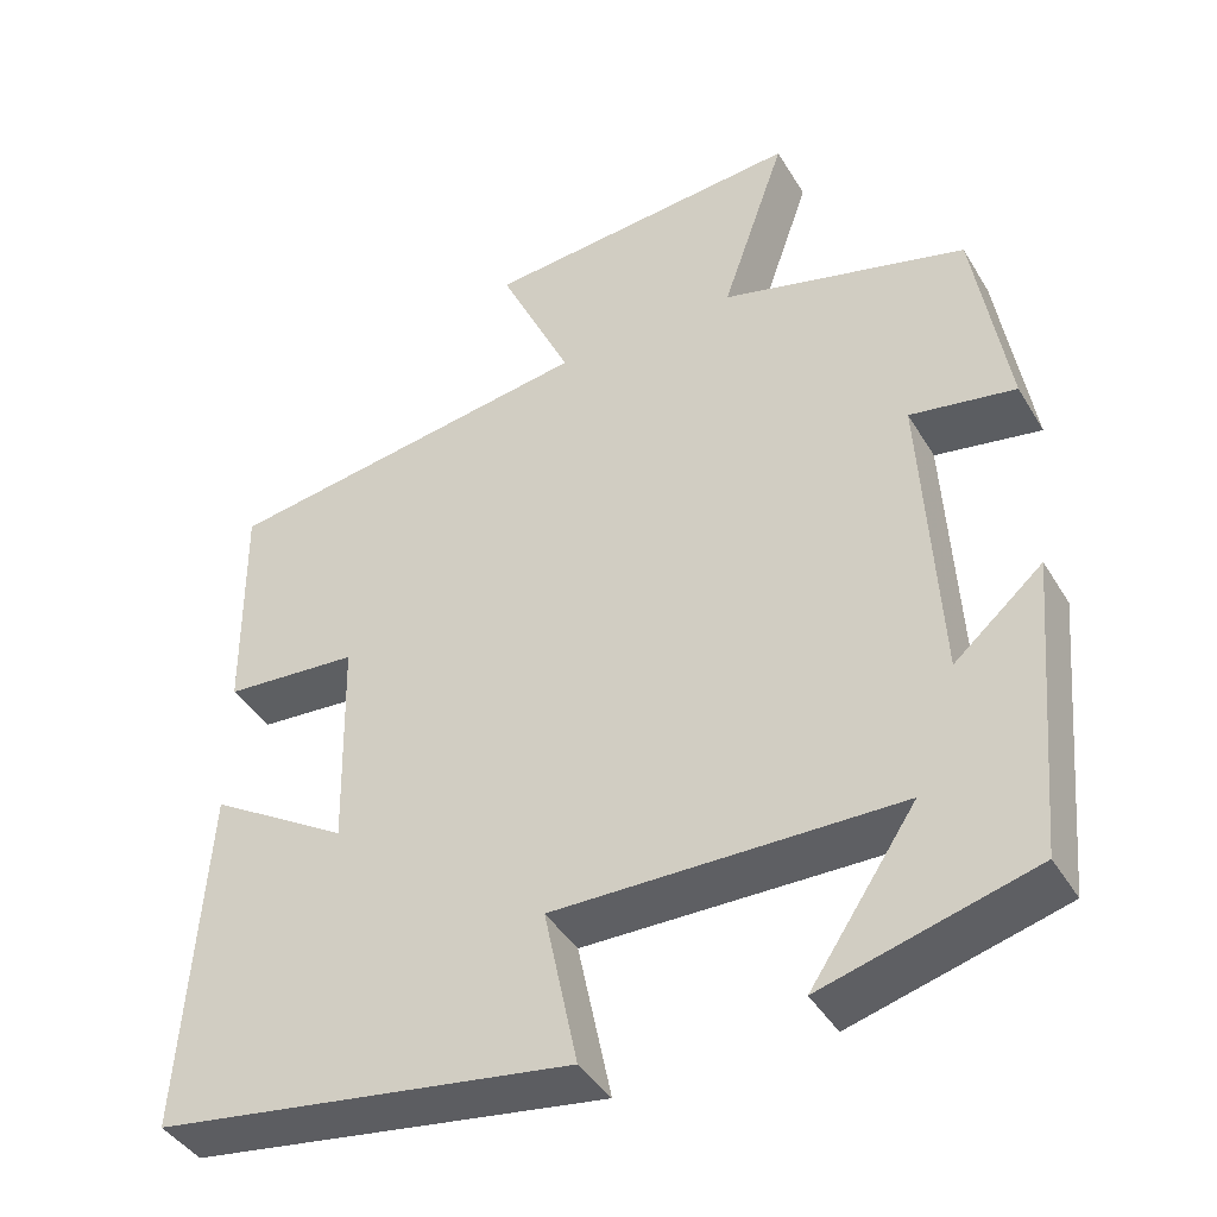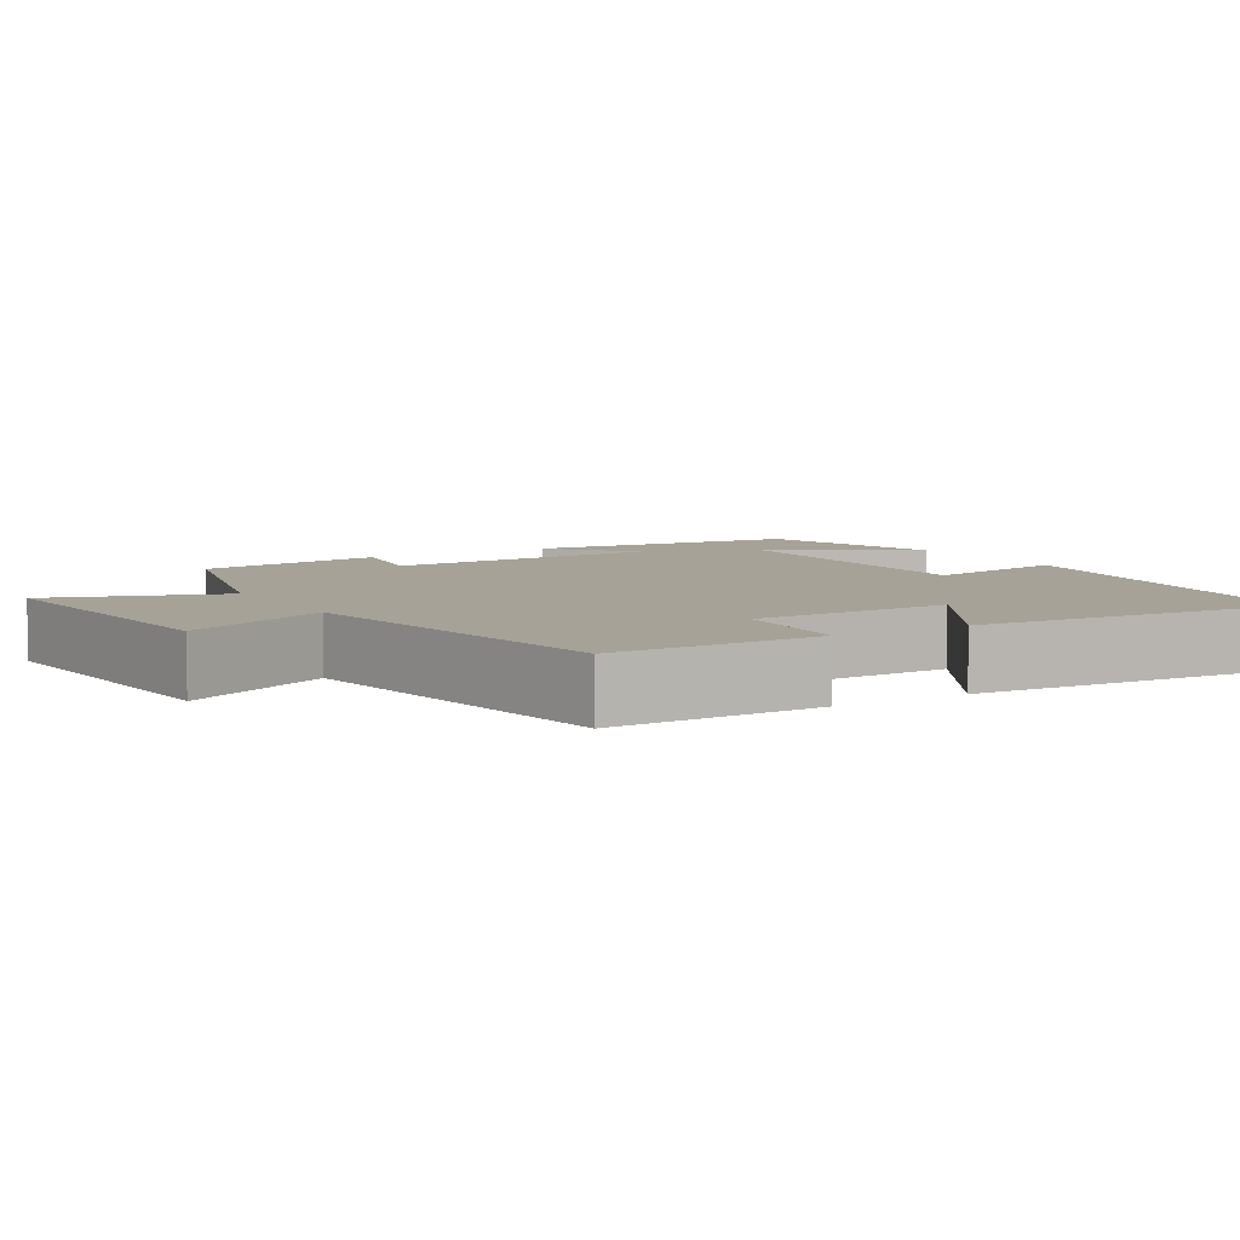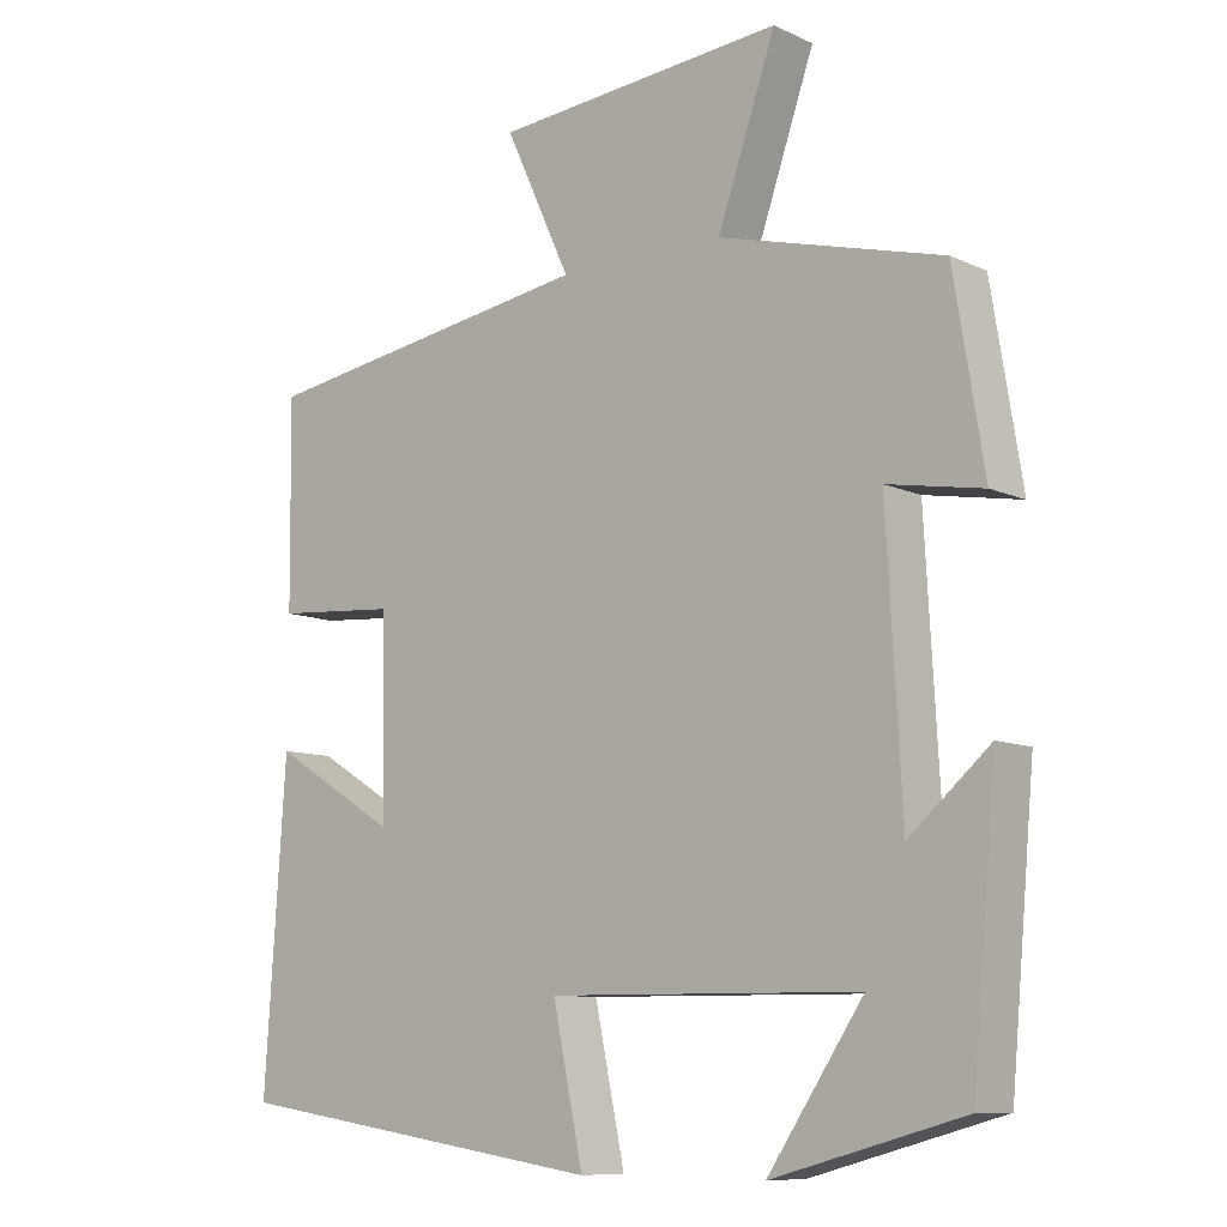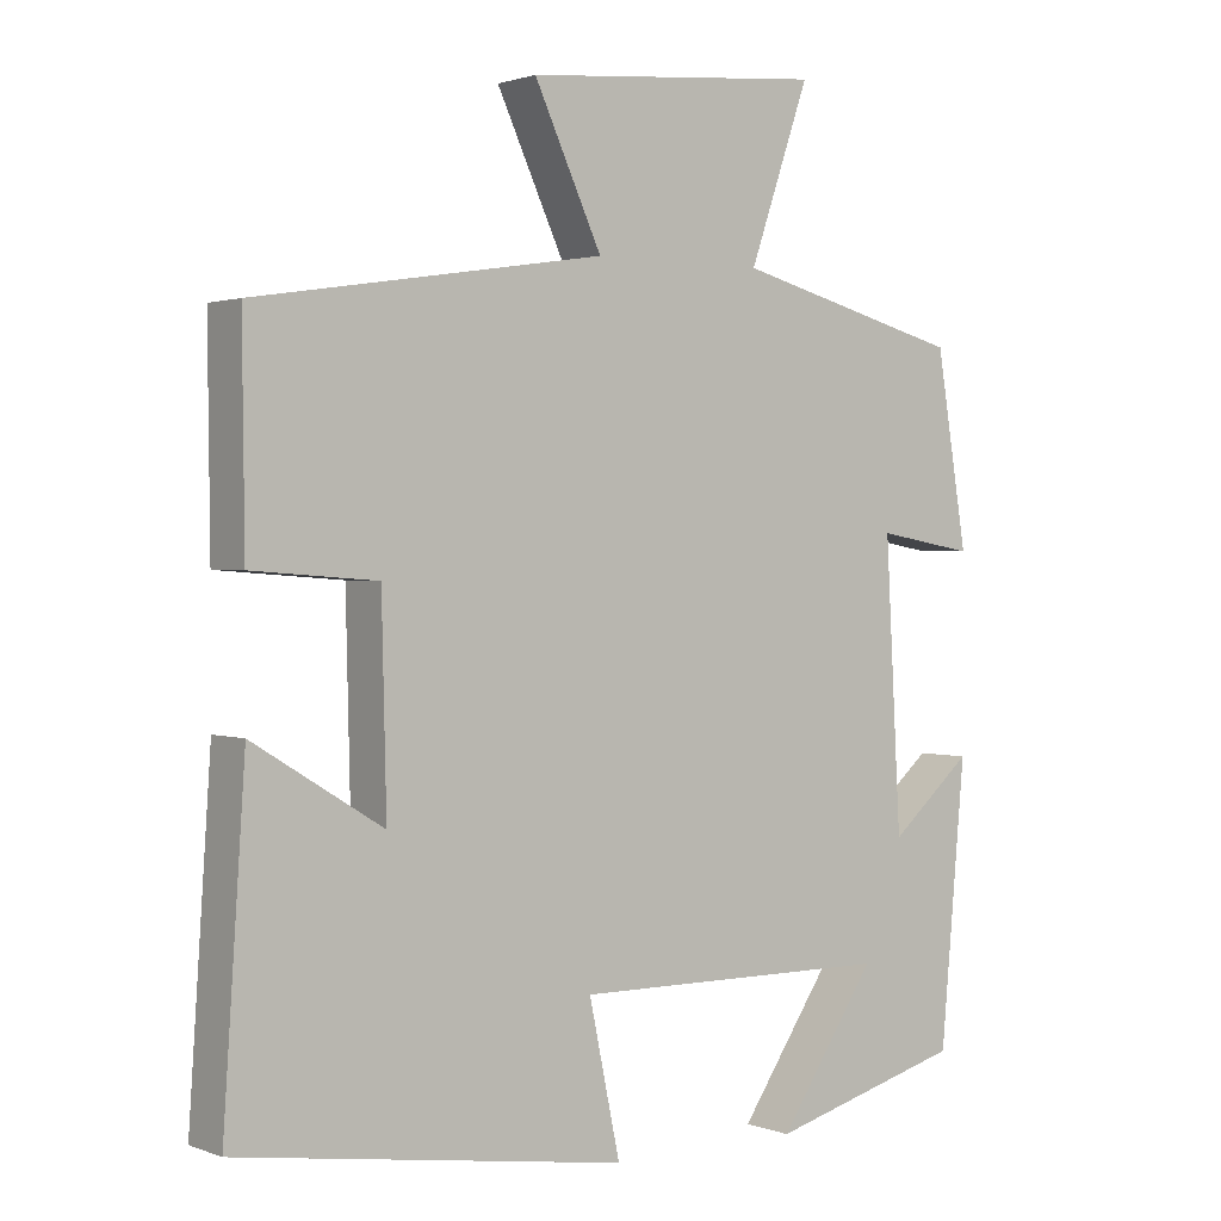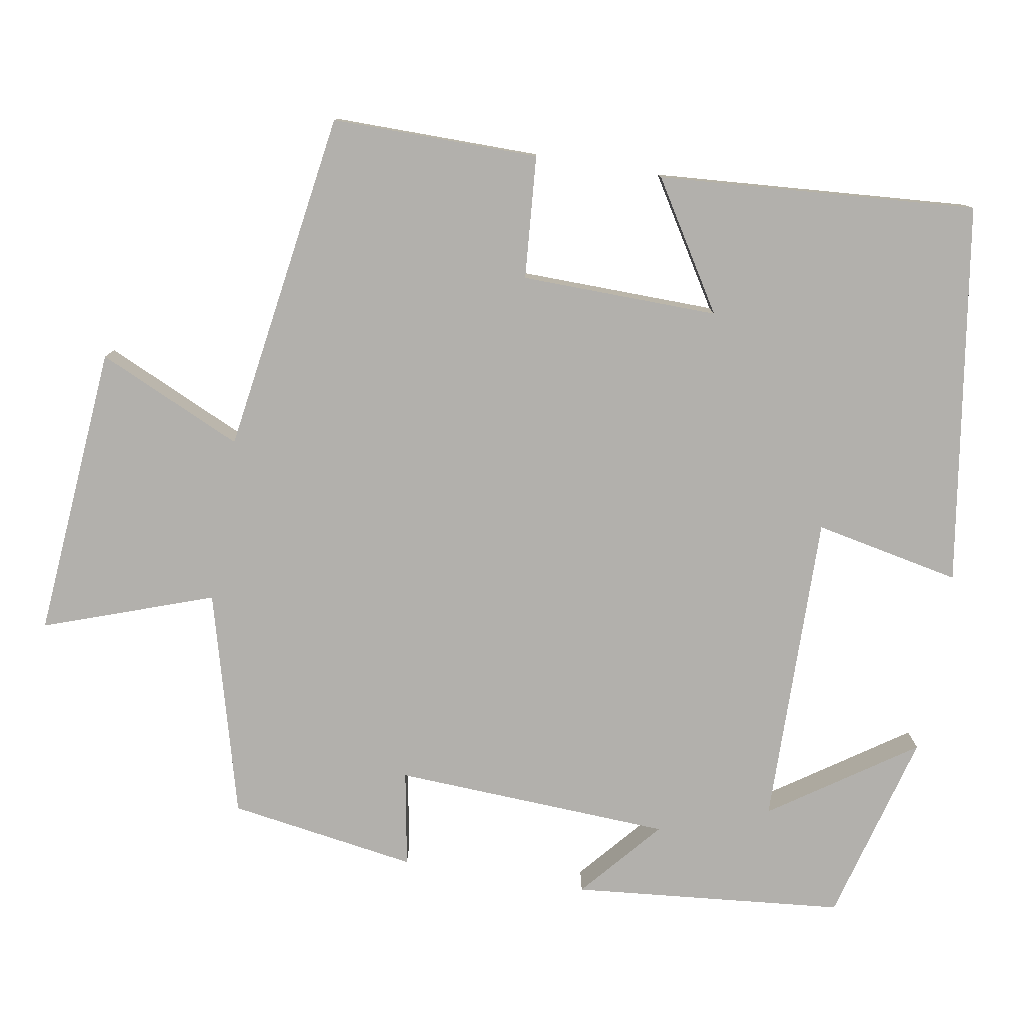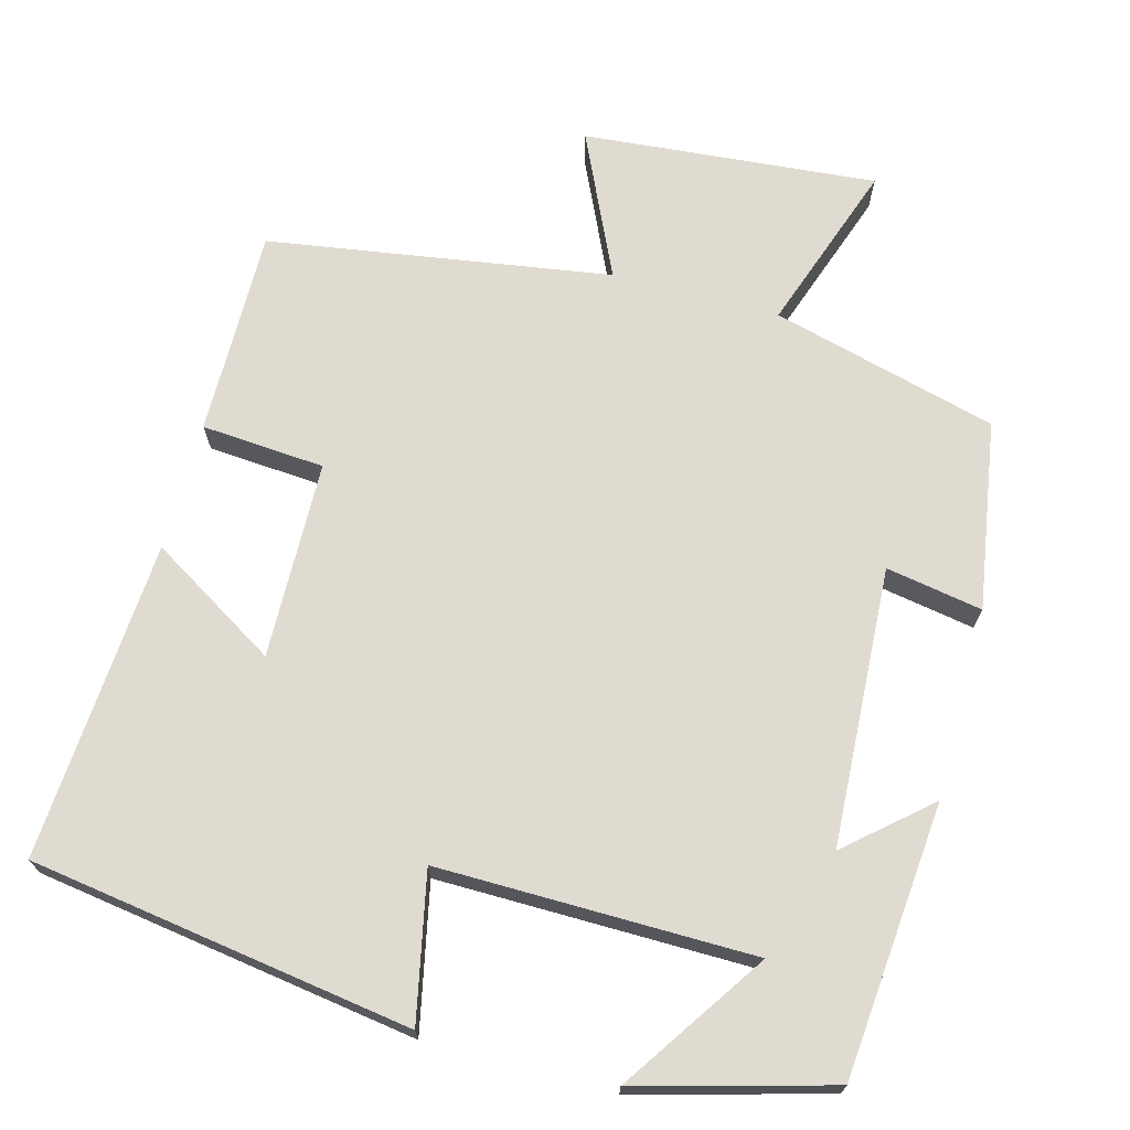
<metadata>
{"format":"obj","ext":"obj","renderer":"f3d","projection":"perspective","resolution":1024,"background":"white","views":[{"elev":-41.8,"azim":-151.4,"up":"+Z"},{"elev":6.5,"azim":59.2,"up":"+Y"},{"elev":-9.5,"azim":-139.8,"up":"+Z"},{"elev":1.4,"azim":142.6,"up":"+Z"},{"elev":-78.7,"azim":80.6,"up":"+Y"},{"elev":70.0,"azim":-164.9,"up":"+Y"}]}
</metadata>
<code>
v 0.503 0.07 0.43
v 0.5 0.07 0.159
v 0.339 0.07 0.147
v 0.333 0.07 -0.111
v 0.5 0.07 -0.009
v 0.528 0.07 -0.426
v 0.029 0.07 -0.5
v 0.069 0.07 -0.309
v -0.343 0.07 -0.313
v -0.217 0.07 -0.5
v -0.468 0.07 -0.431
v -0.5 0.07 -0.074
v -0.394 0.07 -0.166
v -0.374 0.07 0.198
v -0.5 0.07 0.176
v -0.46 0.07 0.422
v -0.165 0.07 0.5
v -0.242 0.07 0.722
v 0.142 0.07 0.688
v 0.055 0.07 0.5
v 0.503 0 0.43
v 0.5 0 0.159
v 0.339 0 0.147
v 0.333 0 -0.111
v 0.5 0 -0.009
v 0.528 0 -0.426
v 0.029 0 -0.5
v 0.069 0 -0.309
v -0.343 0 -0.313
v -0.217 0 -0.5
v -0.468 0 -0.431
v -0.5 0 -0.074
v -0.394 0 -0.166
v -0.374 0 0.198
v -0.5 0 0.176
v -0.46 0 0.422
v -0.165 0 0.5
v -0.242 0 0.722
v 0.142 0 0.688
v 0.055 0 0.5
f 17 18 19 20
f 17 20 1
f 16 17 1
f 15 16 1
f 14 15 1
f 13 14 1
f 11 12 13
f 9 10 11
f 9 11 13
f 8 9 13 1
f 6 7 8
f 5 6 8
f 4 5 8
f 3 4 8
f 1 2 3
f 1 3 8
f 40 39 38 37
f 21 40 37
f 21 37 36
f 21 36 35
f 21 35 34
f 21 34 33
f 33 32 31
f 31 30 29
f 33 31 29
f 21 33 29 28
f 28 27 26
f 28 26 25
f 28 25 24
f 28 24 23
f 23 22 21
f 28 23 21
f 1 21 22 2
f 2 22 23 3
f 3 23 24 4
f 4 24 25 5
f 5 25 26 6
f 6 26 27 7
f 7 27 28 8
f 8 28 29 9
f 9 29 30 10
f 10 30 31 11
f 11 31 32 12
f 12 32 33 13
f 13 33 34 14
f 14 34 35 15
f 15 35 36 16
f 16 36 37 17
f 17 37 38 18
f 18 38 39 19
f 19 39 40 20
f 20 40 21 1

</code>
